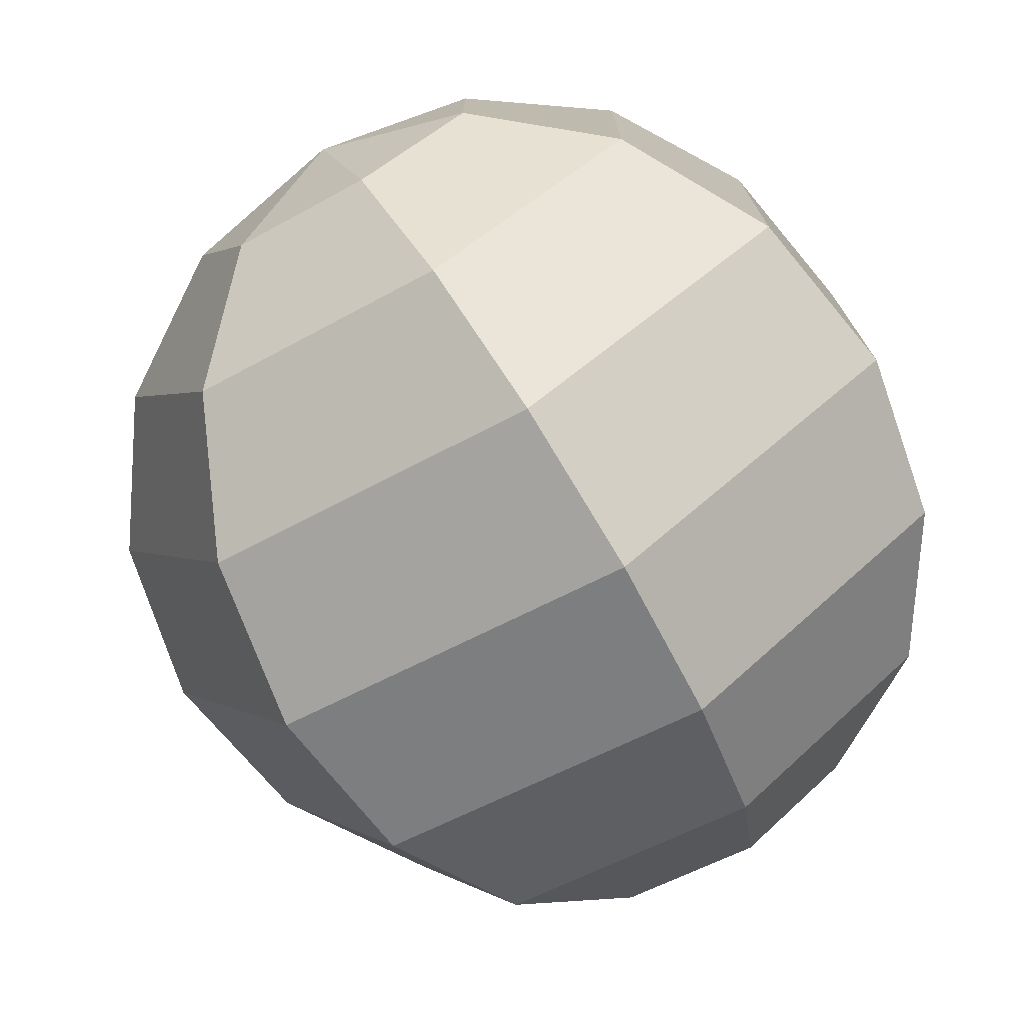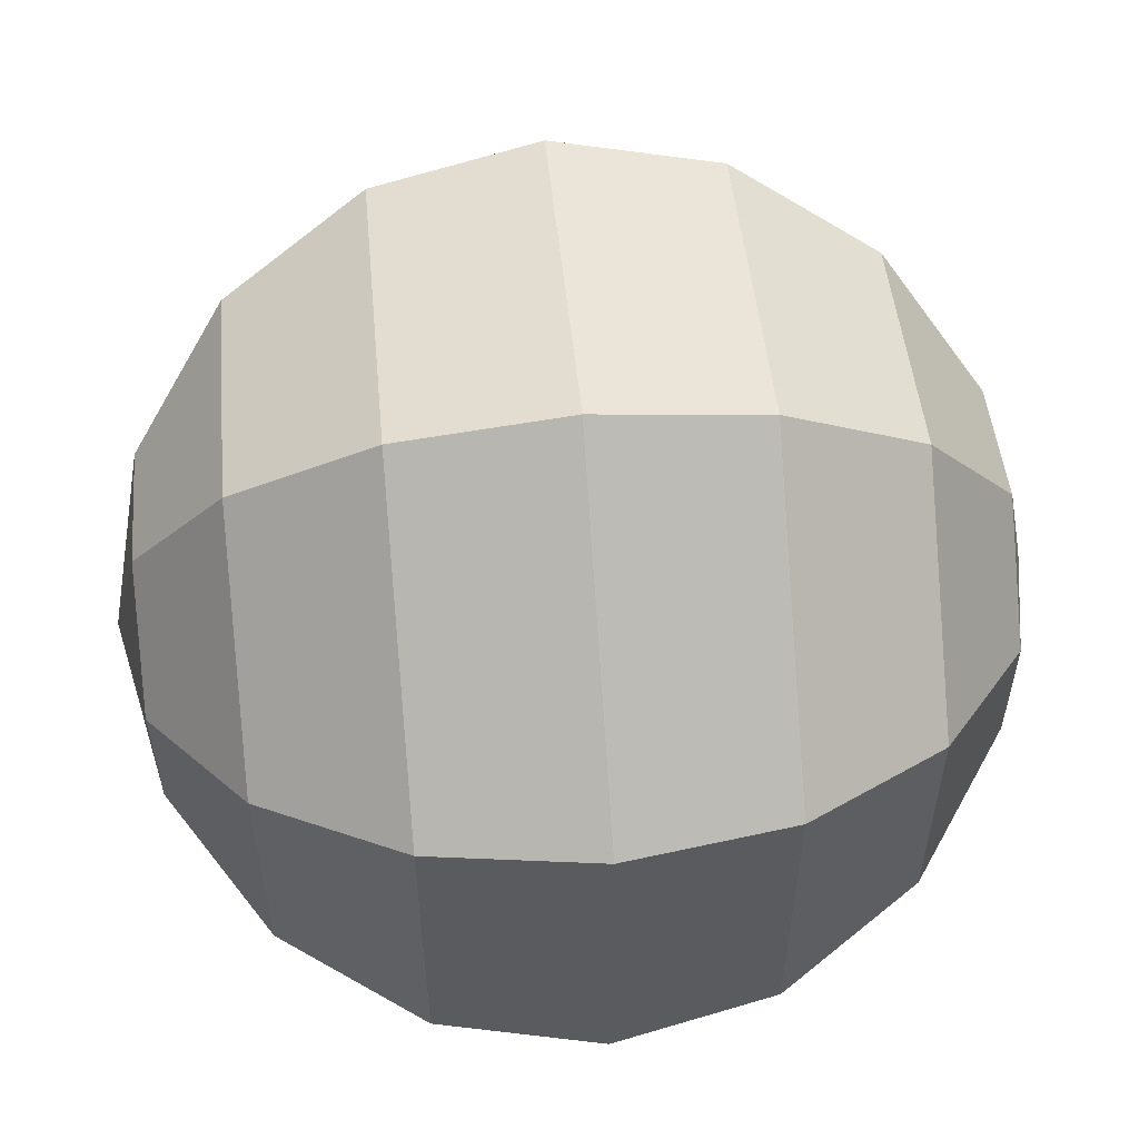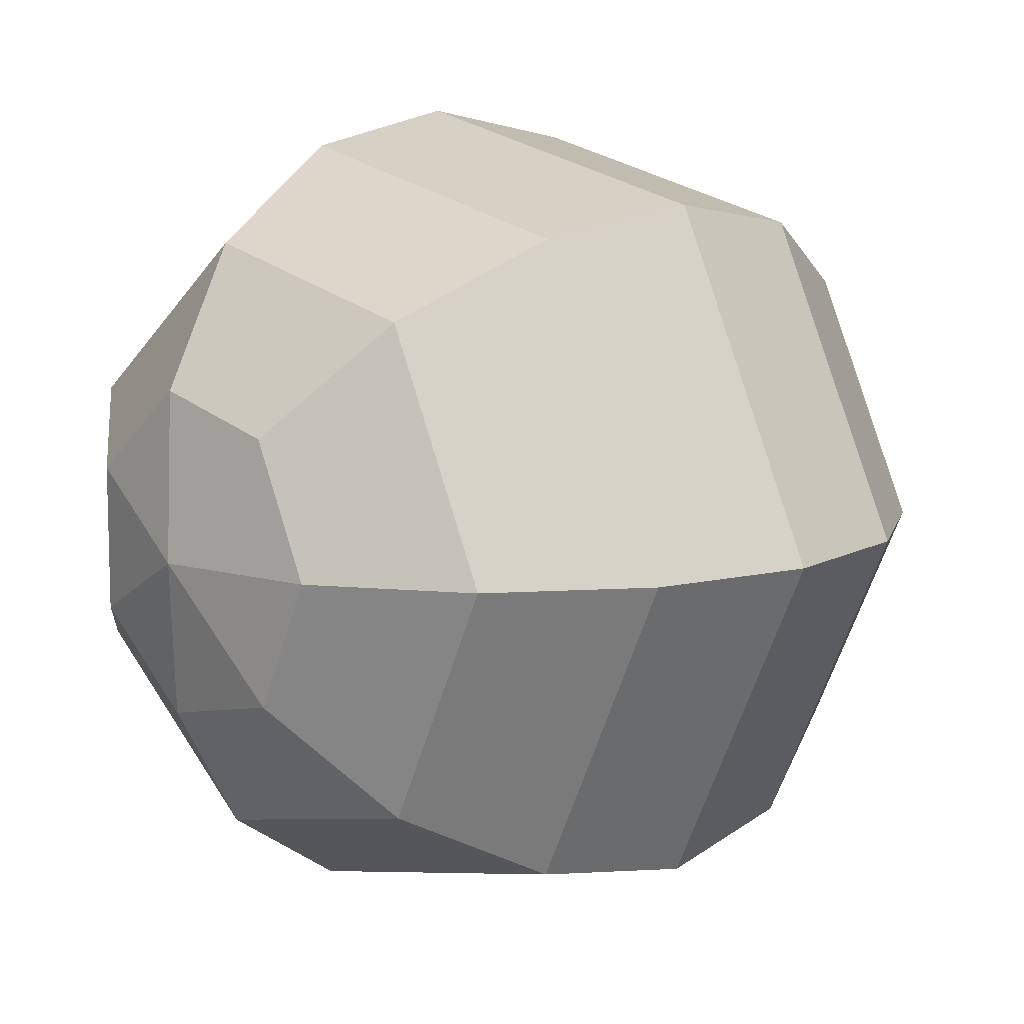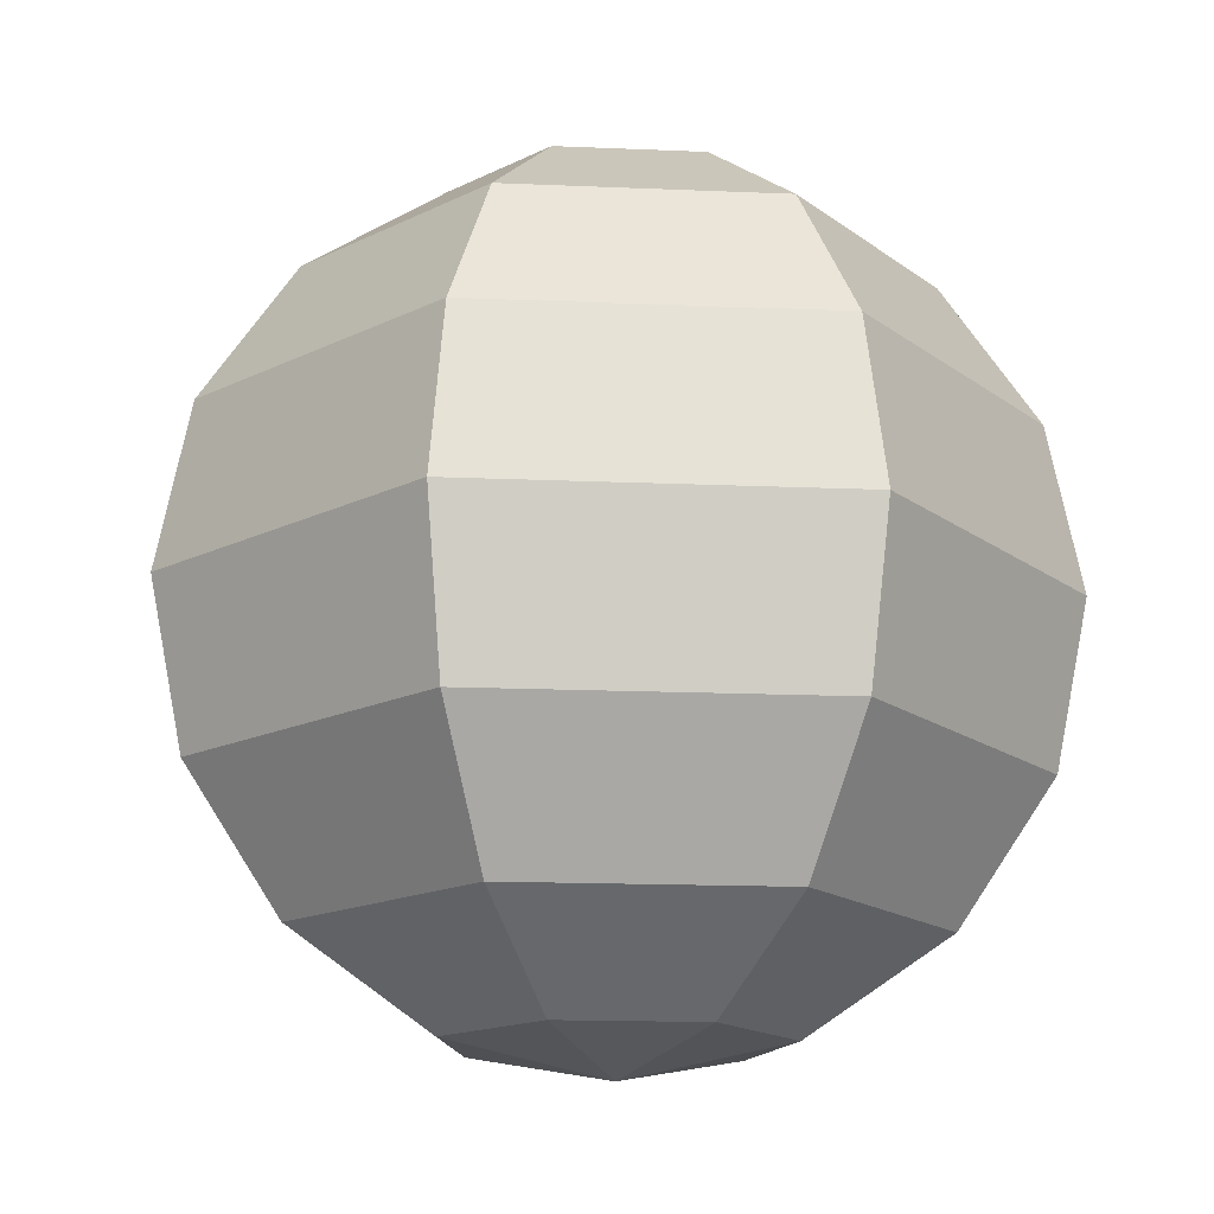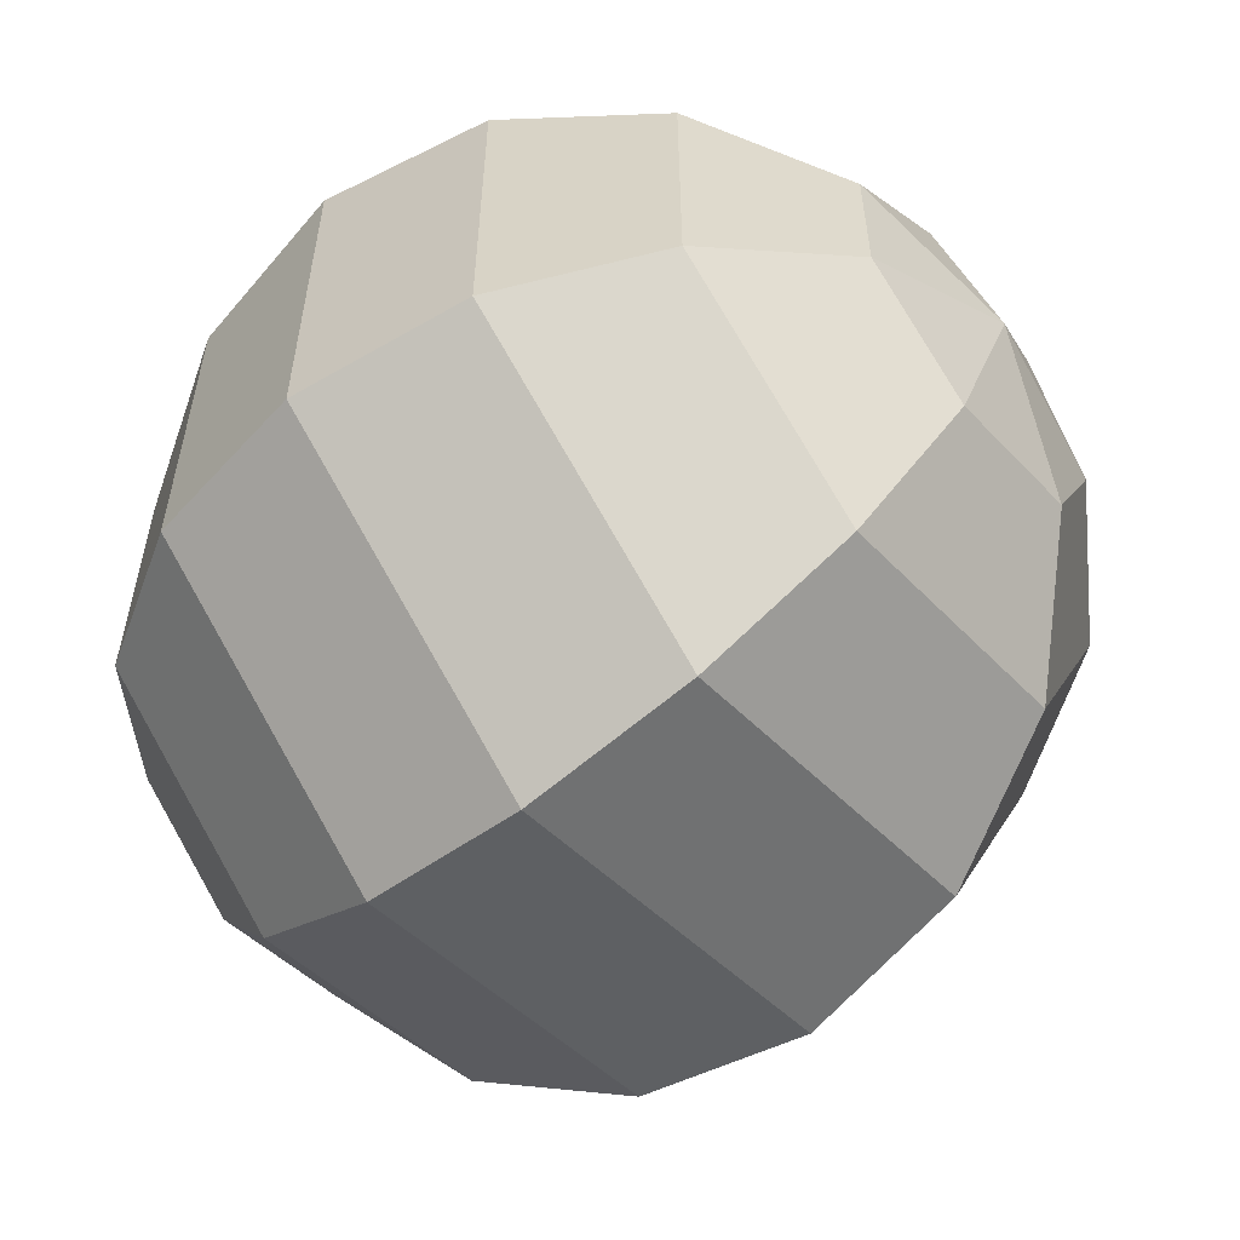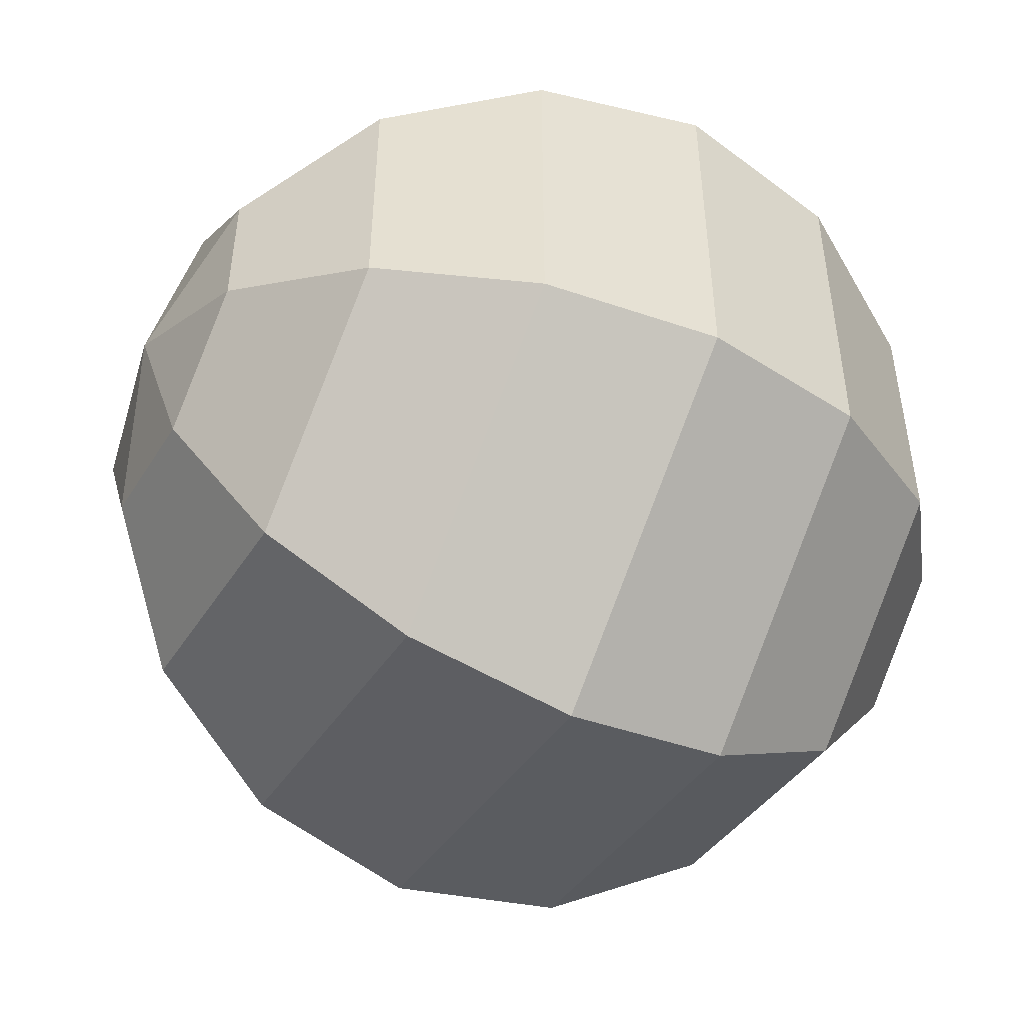
<metadata>
{"format":"obj","ext":"obj","renderer":"f3d","projection":"perspective","resolution":1024,"background":"white","views":[{"elev":-75.4,"azim":-150.4,"up":"+Z"},{"elev":57.6,"azim":-95.2,"up":"+Z"},{"elev":10.3,"azim":47.2,"up":"+Z"},{"elev":-15.7,"azim":110.5,"up":"+Y"},{"elev":-58.4,"azim":-50.7,"up":"+Z"},{"elev":-50.5,"azim":-117.6,"up":"+Z"}]}
</metadata>
<code>
g default
v 0.2386 -0.9239 -0.2992
v -0.08515 -0.9239 -0.3731
v -0.3448 -0.9239 -0.166
v -0.3448 -0.9239 0.166
v -0.08515 -0.9239 0.3731
v 0.2386 -0.9239 0.2992
v 0.3827 -0.9239 0
v 0.4409 -0.7071 -0.5528
v -0.1573 -0.7071 -0.6894
v -0.6371 -0.7071 -0.3068
v -0.6371 -0.7071 0.3068
v -0.1573 -0.7071 0.6894
v 0.4409 -0.7071 0.5528
v 0.7071 -0.7071 0
v 0.576 -0.3827 -0.7223
v -0.2056 -0.3827 -0.9007
v -0.8324 -0.3827 -0.4009
v -0.8324 -0.3827 0.4009
v -0.2056 -0.3827 0.9007
v 0.576 -0.3827 0.7223
v 0.9239 -0.3827 0
v 0.6235 0 -0.7818
v -0.2225 0 -0.9749
v -0.901 0 -0.4339
v -0.901 0 0.4339
v -0.2225 0 0.9749
v 0.6235 0 0.7818
v 1 0 0
v 0.576 0.3827 -0.7223
v -0.2056 0.3827 -0.9007
v -0.8324 0.3827 -0.4009
v -0.8324 0.3827 0.4009
v -0.2056 0.3827 0.9007
v 0.576 0.3827 0.7223
v 0.9239 0.3827 0
v 0.4409 0.7071 -0.5528
v -0.1573 0.7071 -0.6894
v -0.6371 0.7071 -0.3068
v -0.6371 0.7071 0.3068
v -0.1573 0.7071 0.6894
v 0.4409 0.7071 0.5528
v 0.7071 0.7071 0
v 0.2386 0.9239 -0.2992
v -0.08515 0.9239 -0.3731
v -0.3448 0.9239 -0.166
v -0.3448 0.9239 0.166
v -0.08515 0.9239 0.3731
v 0.2386 0.9239 0.2992
v 0.3827 0.9239 0
v 0 -1 0
v 0 1 0
g Circle_8x9:pSphere1
f 1 2 9 8
f 2 3 10 9
f 3 4 11 10
f 4 5 12 11
f 5 6 13 12
f 6 7 14 13
f 7 1 8 14
f 8 9 16 15
f 9 10 17 16
f 10 11 18 17
f 11 12 19 18
f 12 13 20 19
f 13 14 21 20
f 14 8 15 21
f 15 16 23 22
f 16 17 24 23
f 17 18 25 24
f 18 19 26 25
f 19 20 27 26
f 20 21 28 27
f 21 15 22 28
f 22 23 30 29
f 23 24 31 30
f 24 25 32 31
f 25 26 33 32
f 26 27 34 33
f 27 28 35 34
f 28 22 29 35
f 29 30 37 36
f 30 31 38 37
f 31 32 39 38
f 32 33 40 39
f 33 34 41 40
f 34 35 42 41
f 35 29 36 42
f 36 37 44 43
f 37 38 45 44
f 38 39 46 45
f 39 40 47 46
f 40 41 48 47
f 41 42 49 48
f 42 36 43 49
f 2 1 50
f 3 2 50
f 4 3 50
f 5 4 50
f 6 5 50
f 7 6 50
f 1 7 50
f 43 44 51
f 44 45 51
f 45 46 51
f 46 47 51
f 47 48 51
f 48 49 51
f 49 43 51

</code>
